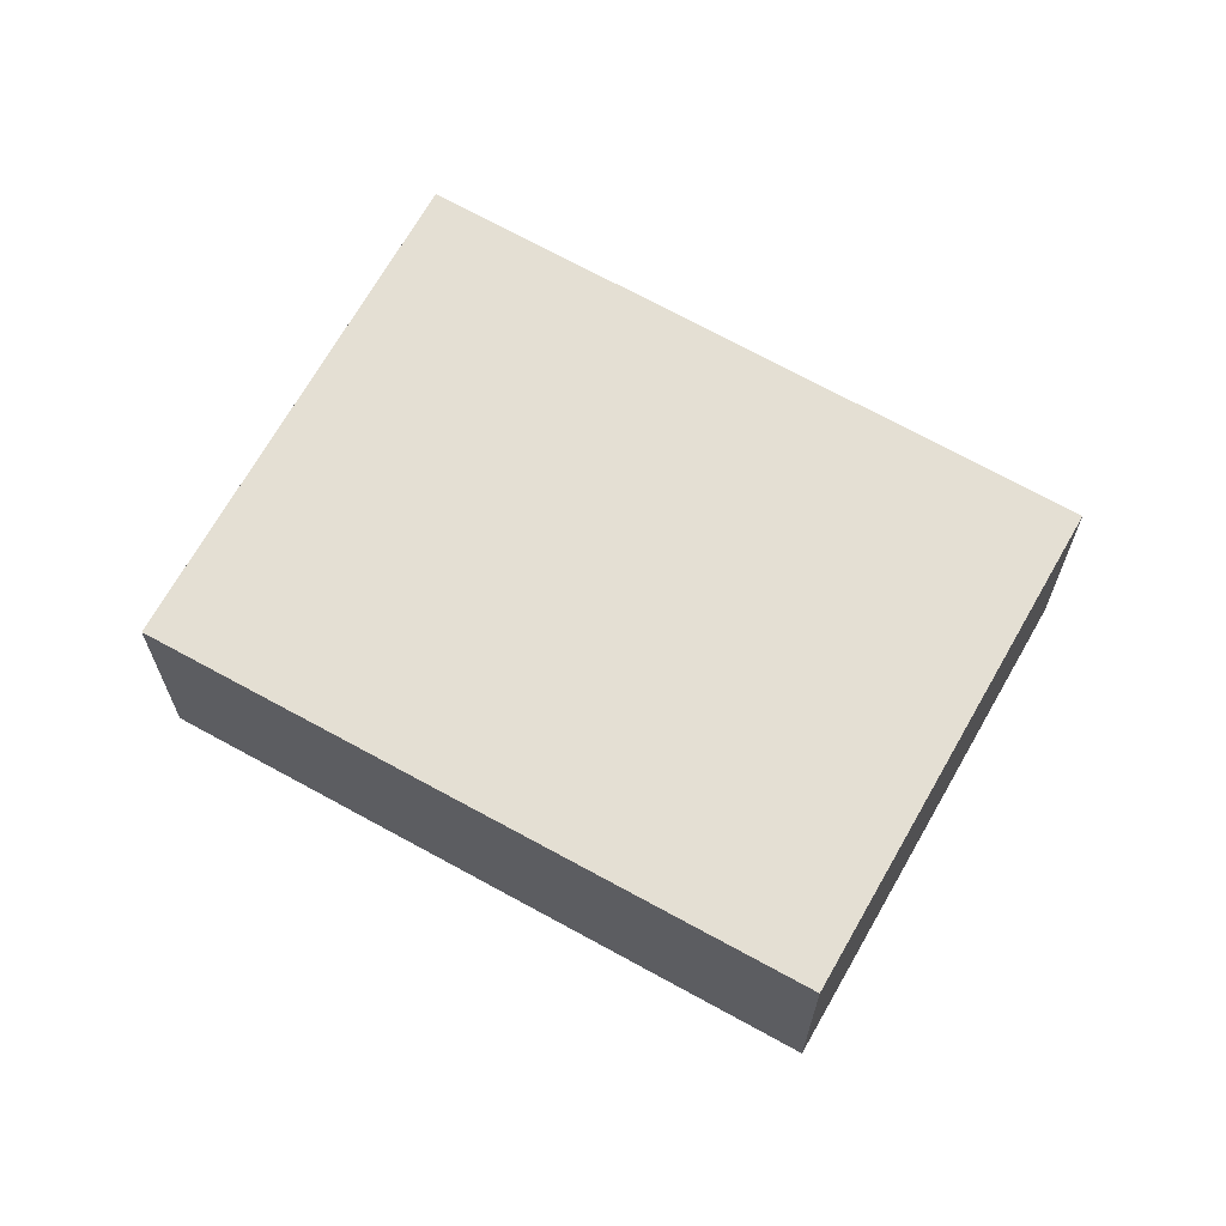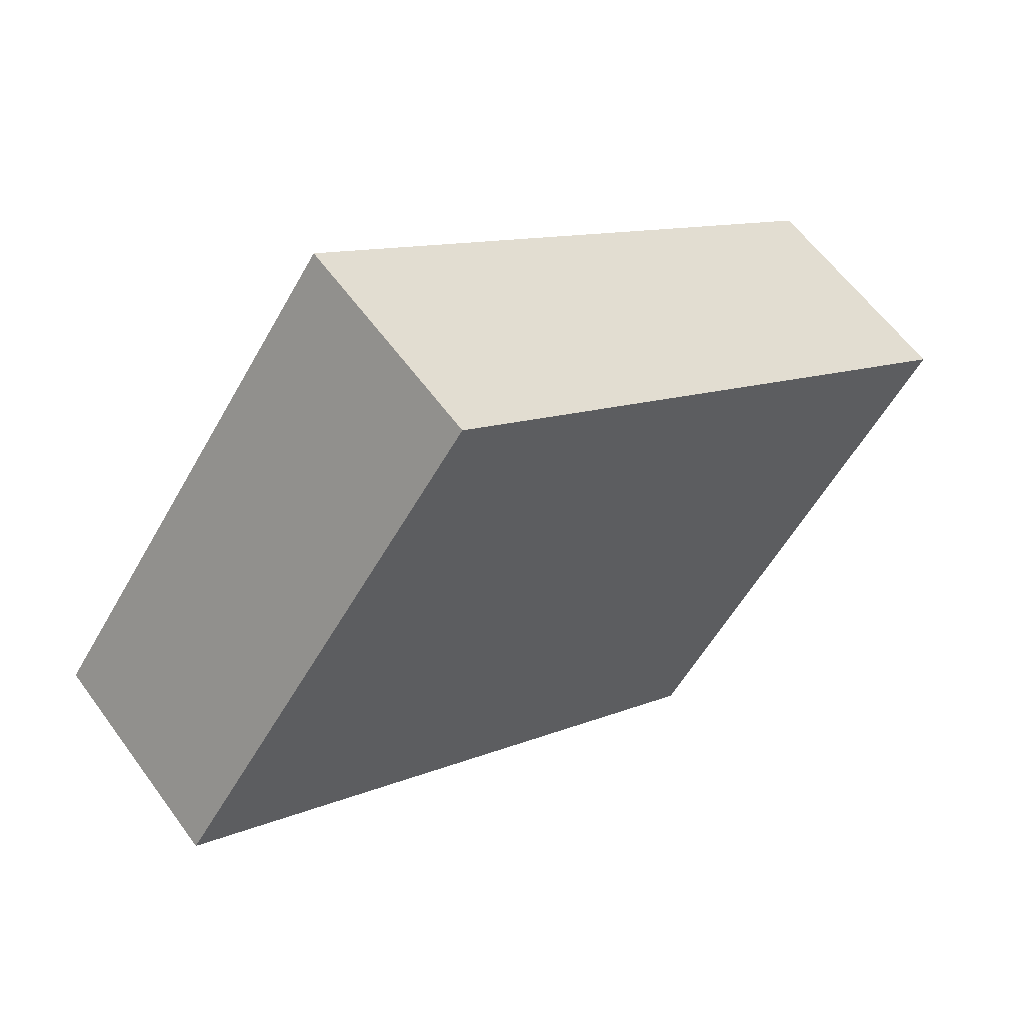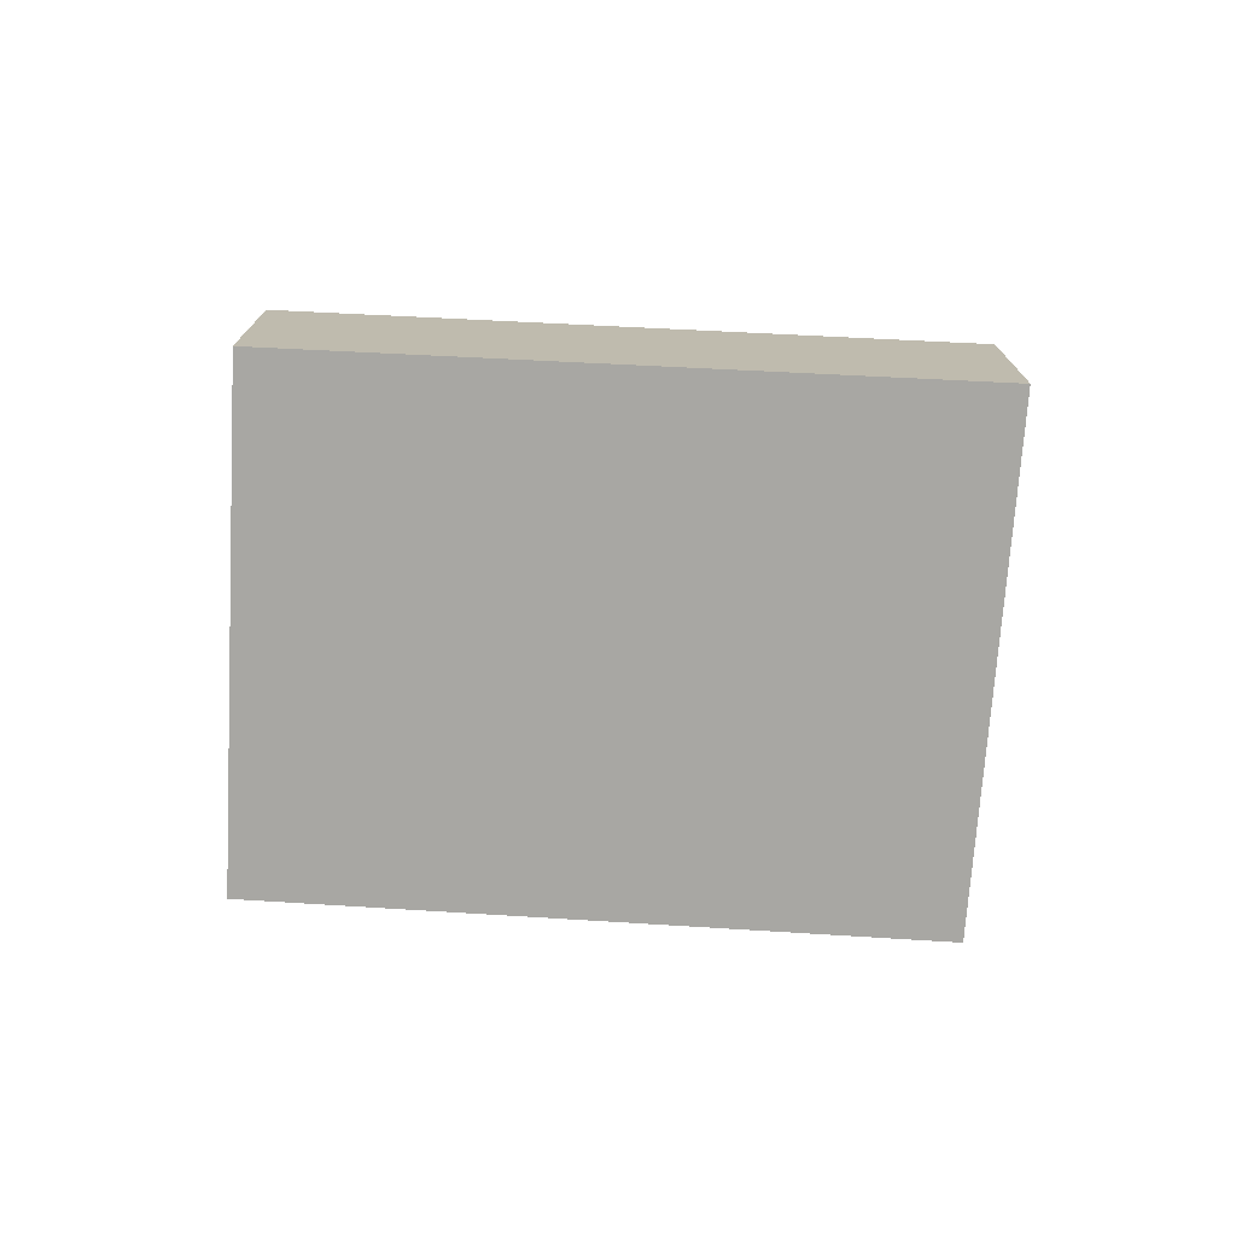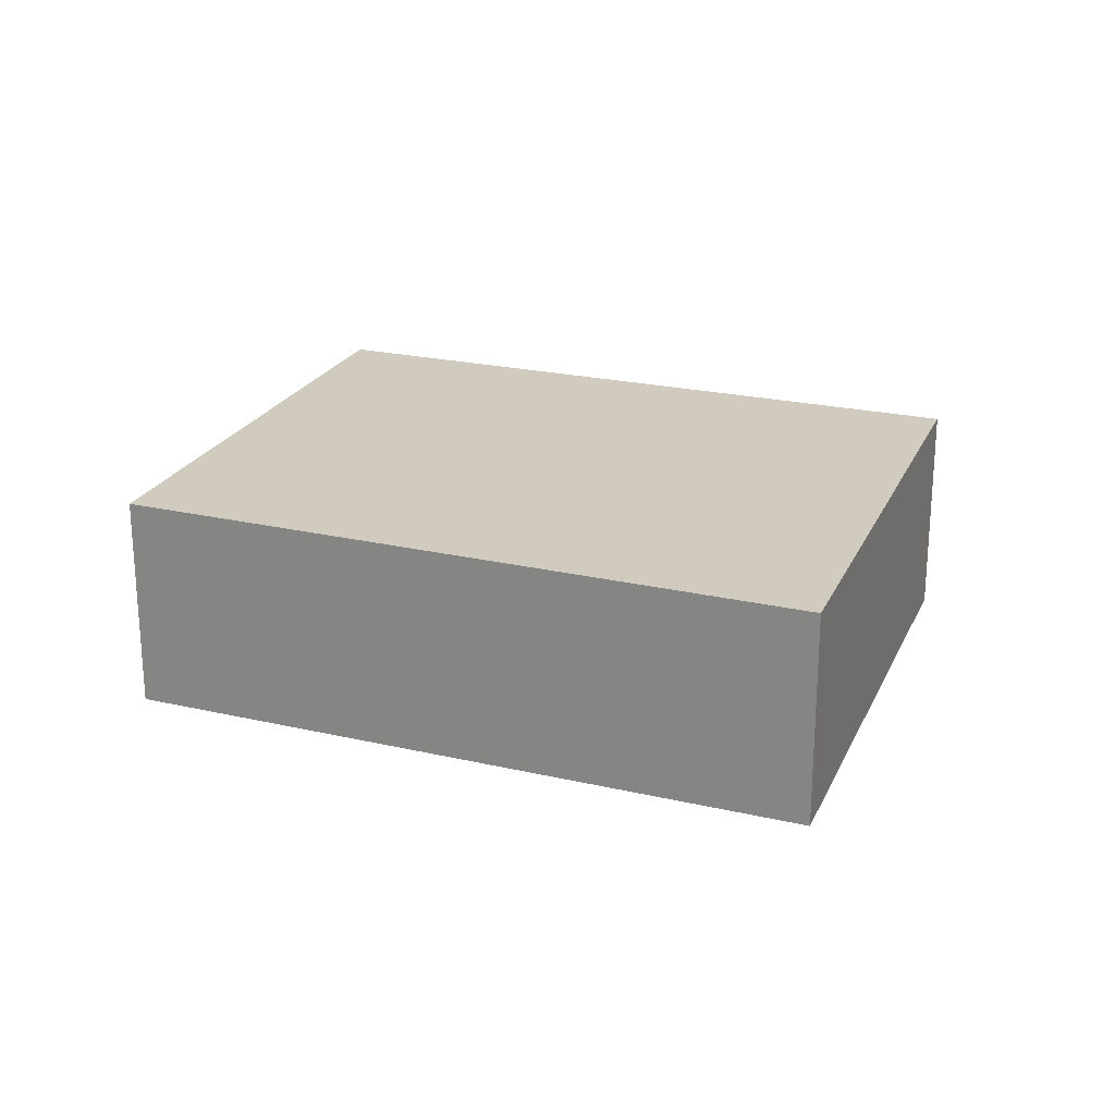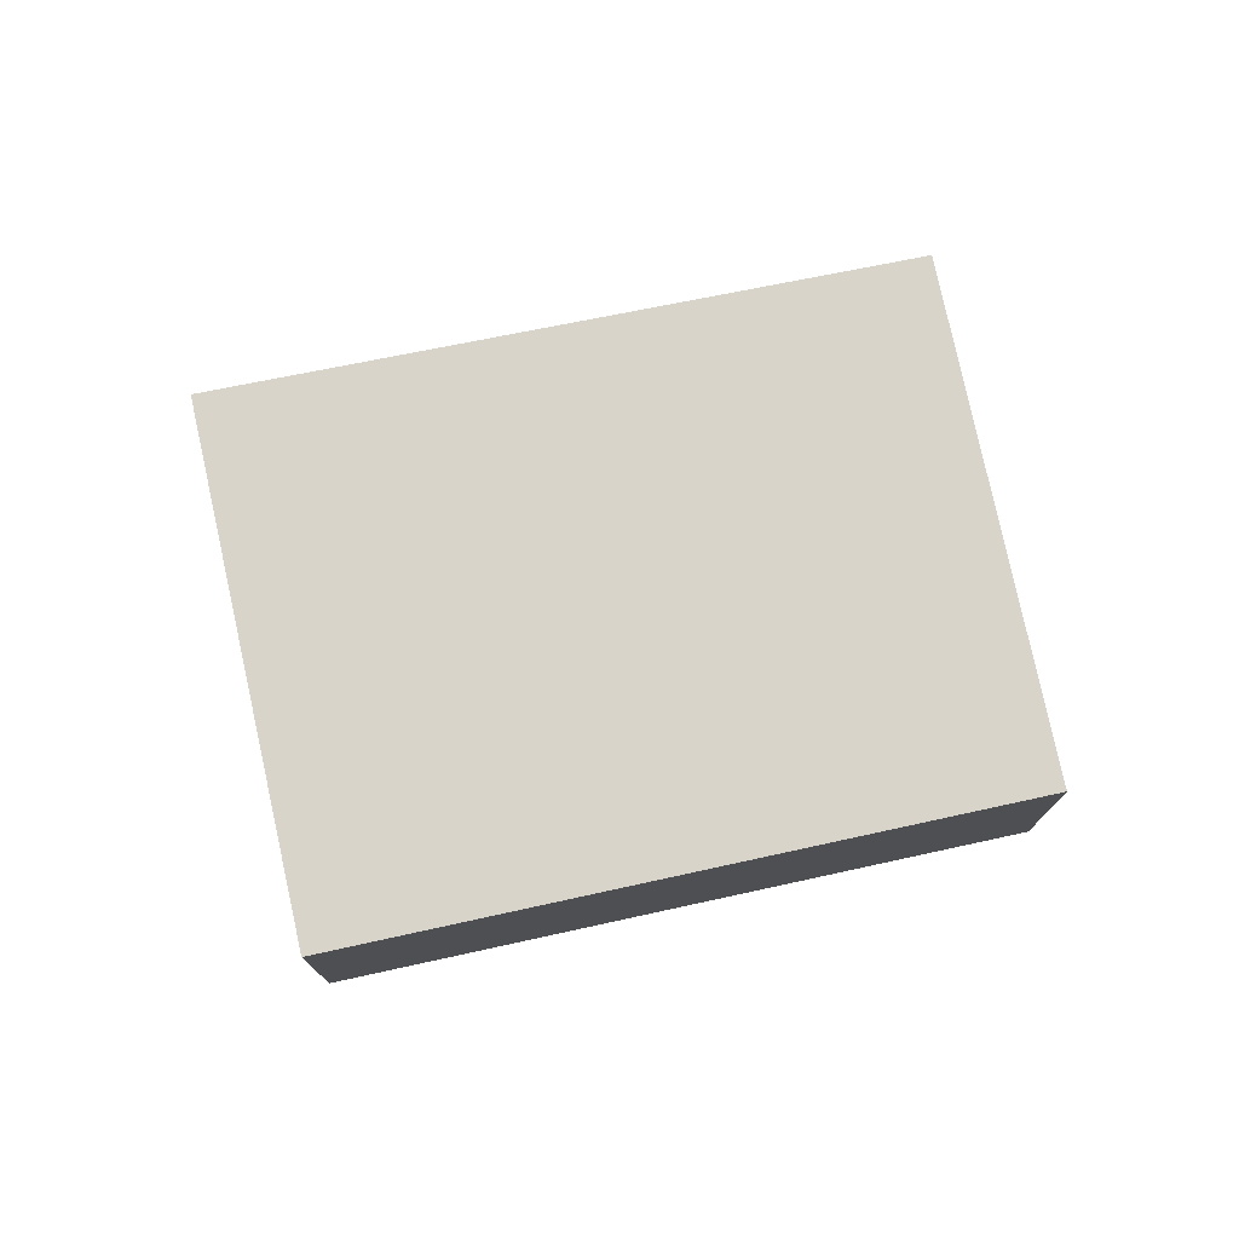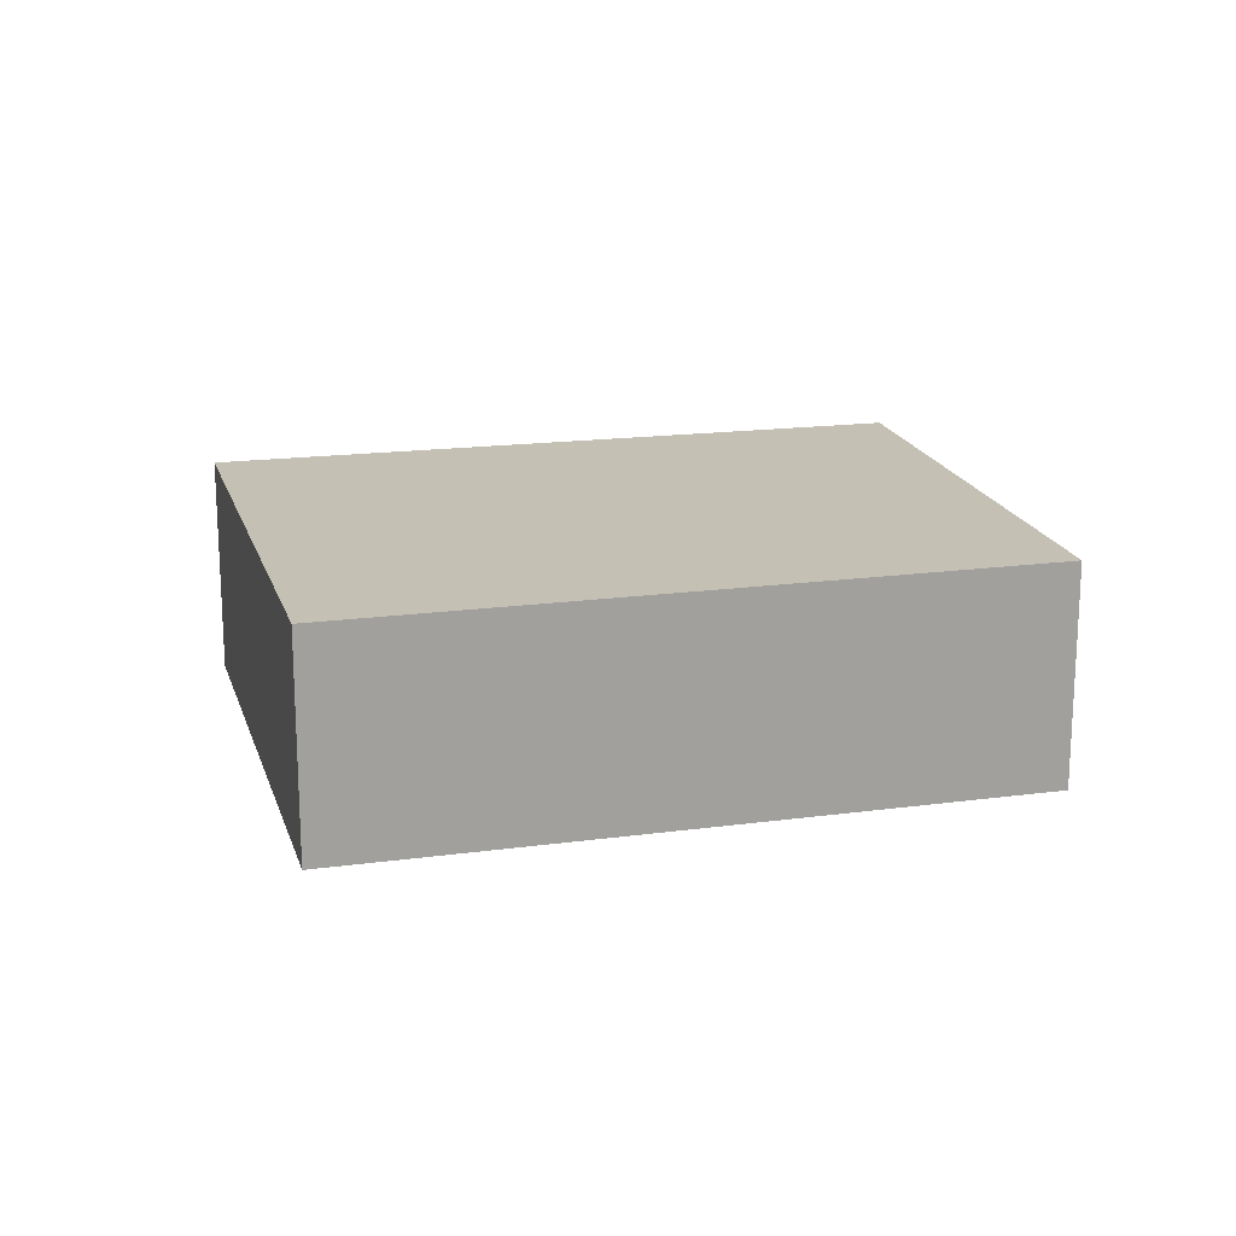
<metadata>
{"format":"obj","ext":"obj","renderer":"f3d","projection":"perspective","resolution":1024,"background":"white","views":[{"elev":66.4,"azim":64.1,"up":"+Y"},{"elev":60.1,"azim":-35.9,"up":"+Z"},{"elev":-74.5,"azim":-148.6,"up":"+Y"},{"elev":23.5,"azim":-124.5,"up":"+Y"},{"elev":75.7,"azim":22.8,"up":"+Y"},{"elev":18.2,"azim":20.3,"up":"+Y"}]}
</metadata>
<code>
v  5.248 1.947 -3.557
v  2.8 1.947 3.899
v  7.897 1.947 0.321
v  0 1.947 1.192e-16
v  7.897 -1.966e-17 0.321
v  5.248 2.178e-16 -3.557
v  0 0 0
v  2.8 -2.387e-16 3.899
g defaultobject
f 1 2 3
f 2 1 4
f 5 1 3
f 1 5 6
f 6 4 1
f 4 6 7
f 7 2 4
f 2 7 8
f 8 3 2
f 3 8 5
f 5 7 6
f 7 5 8

</code>
